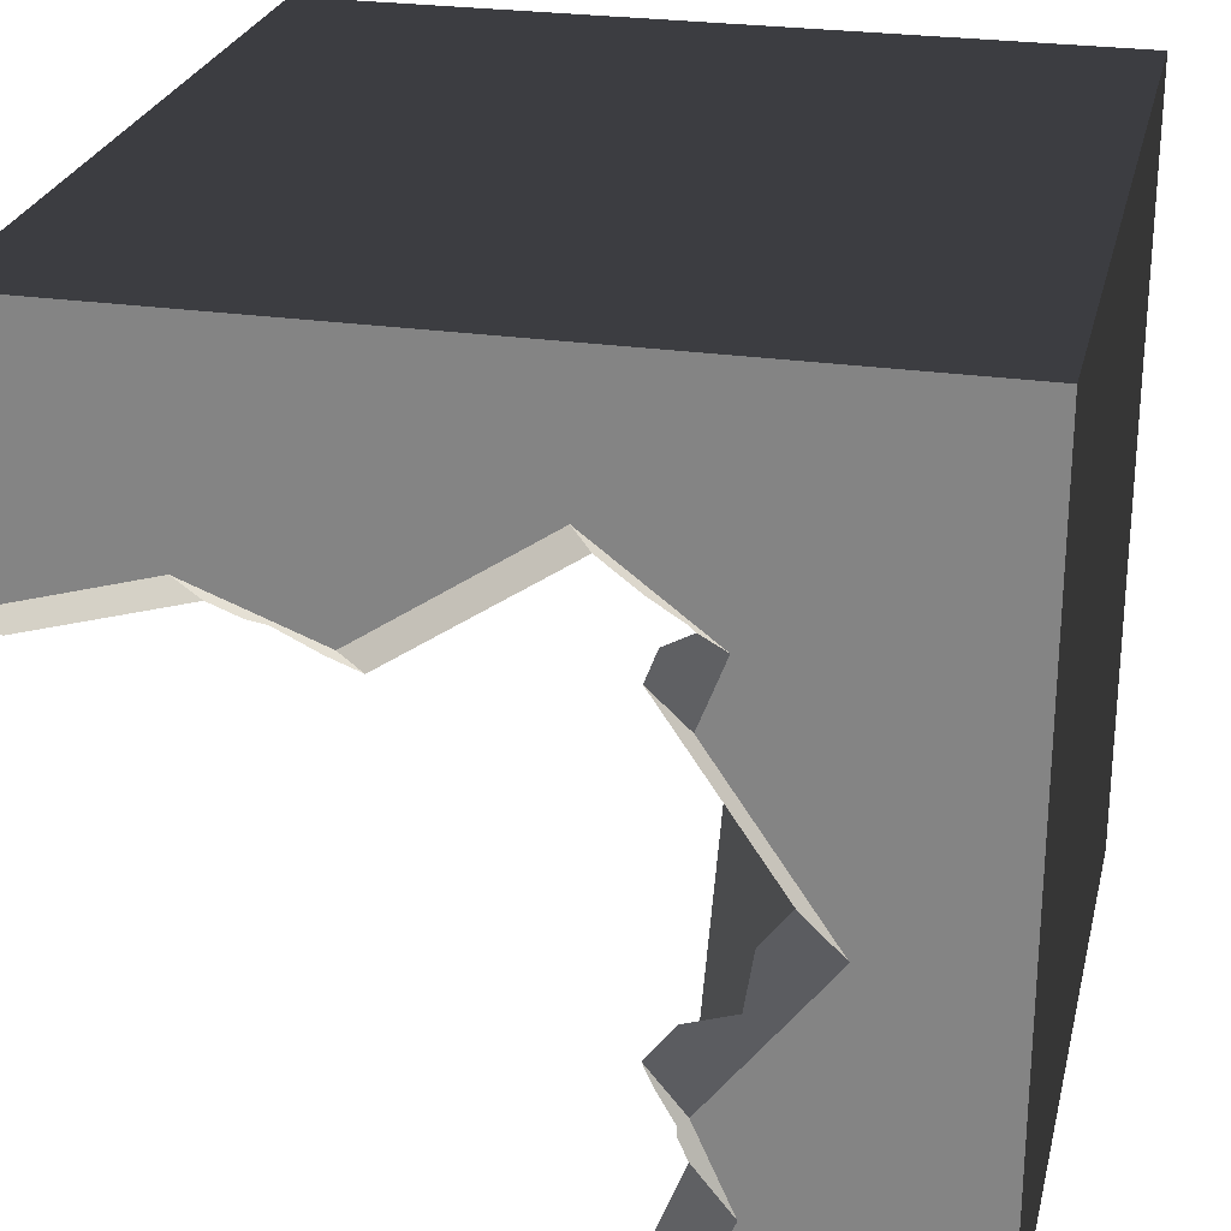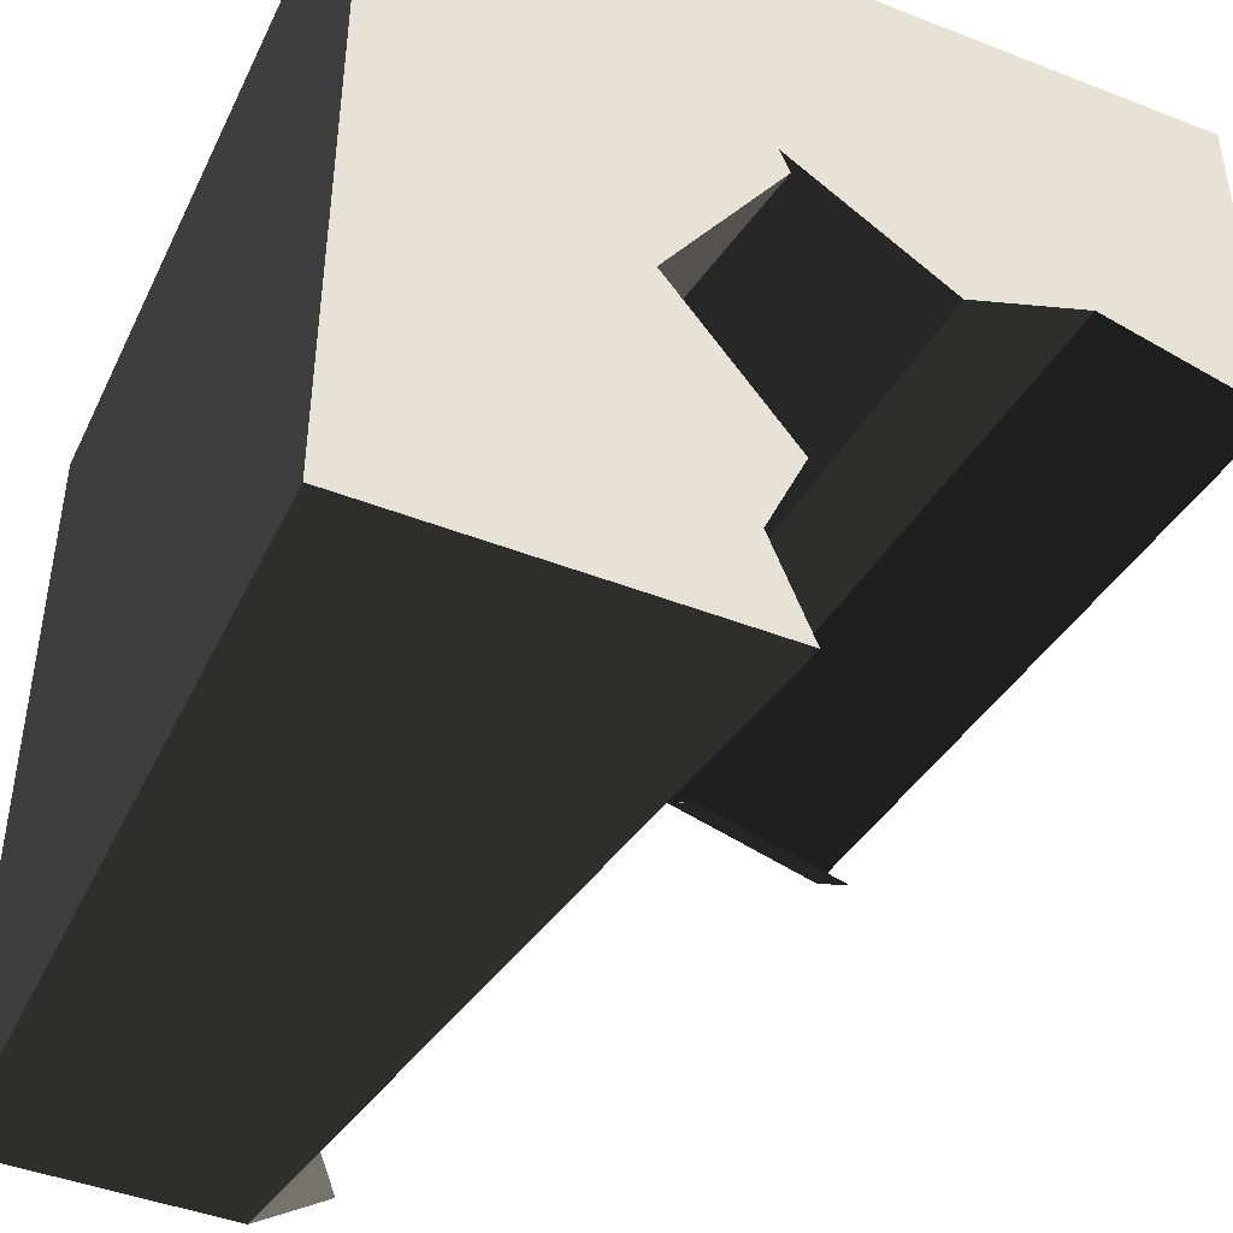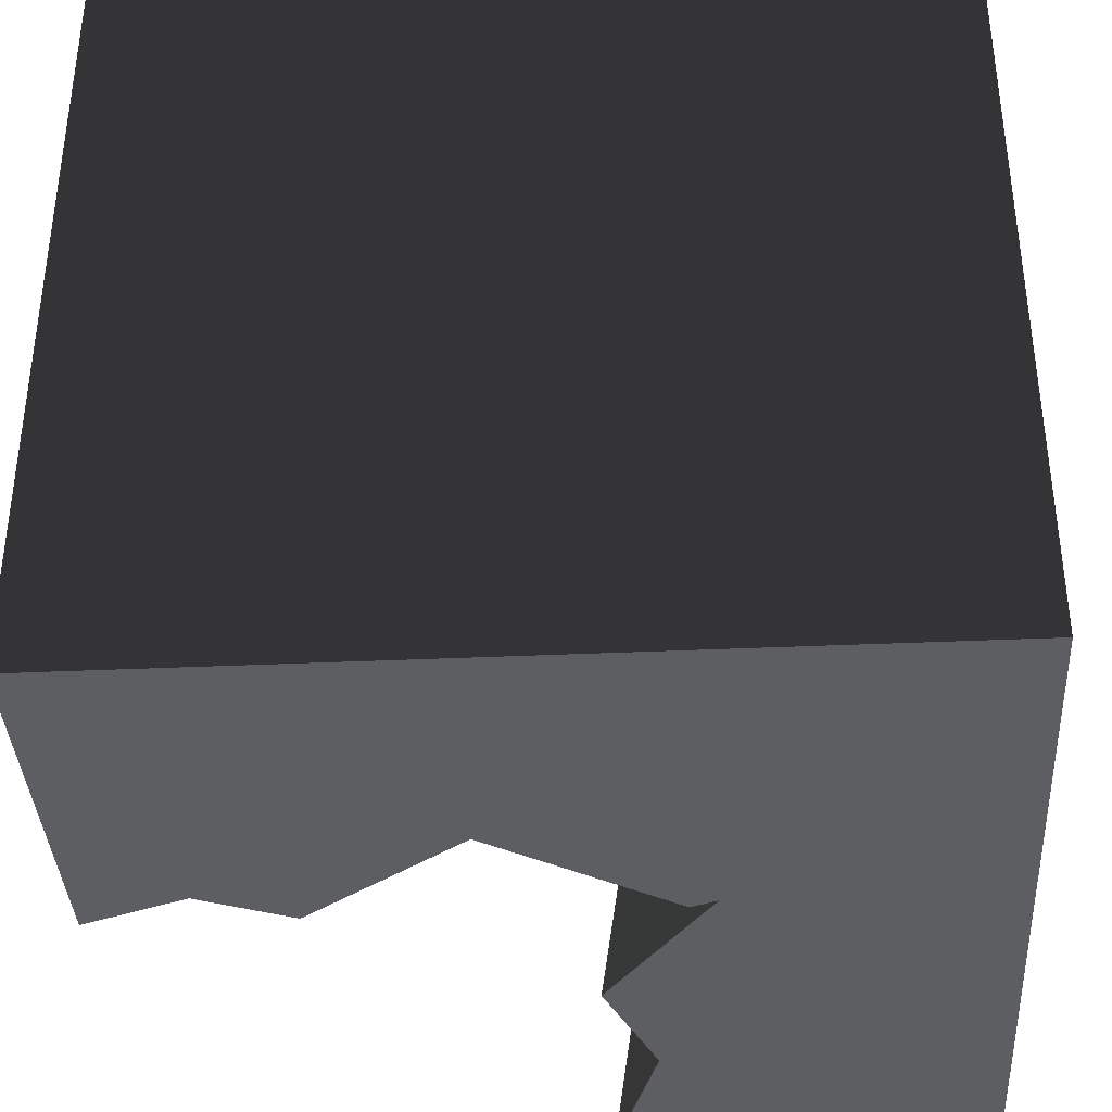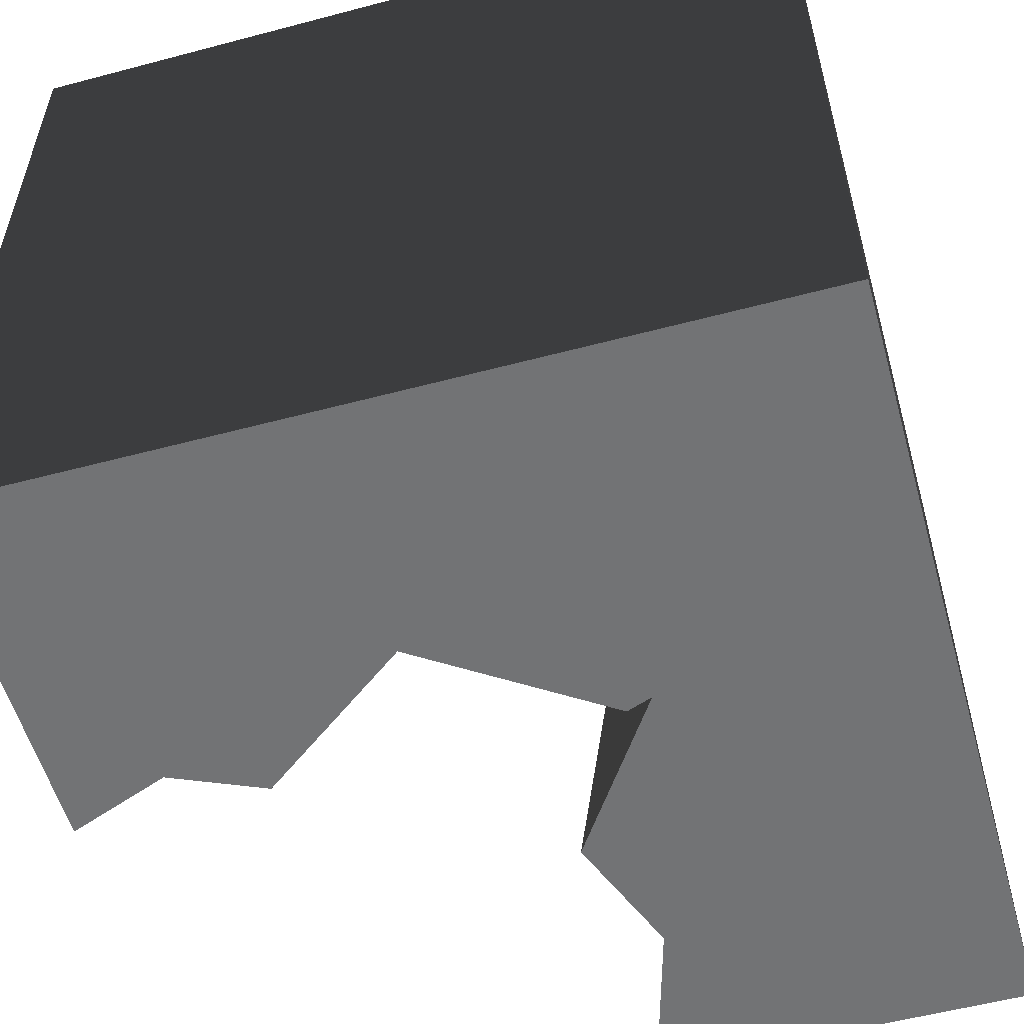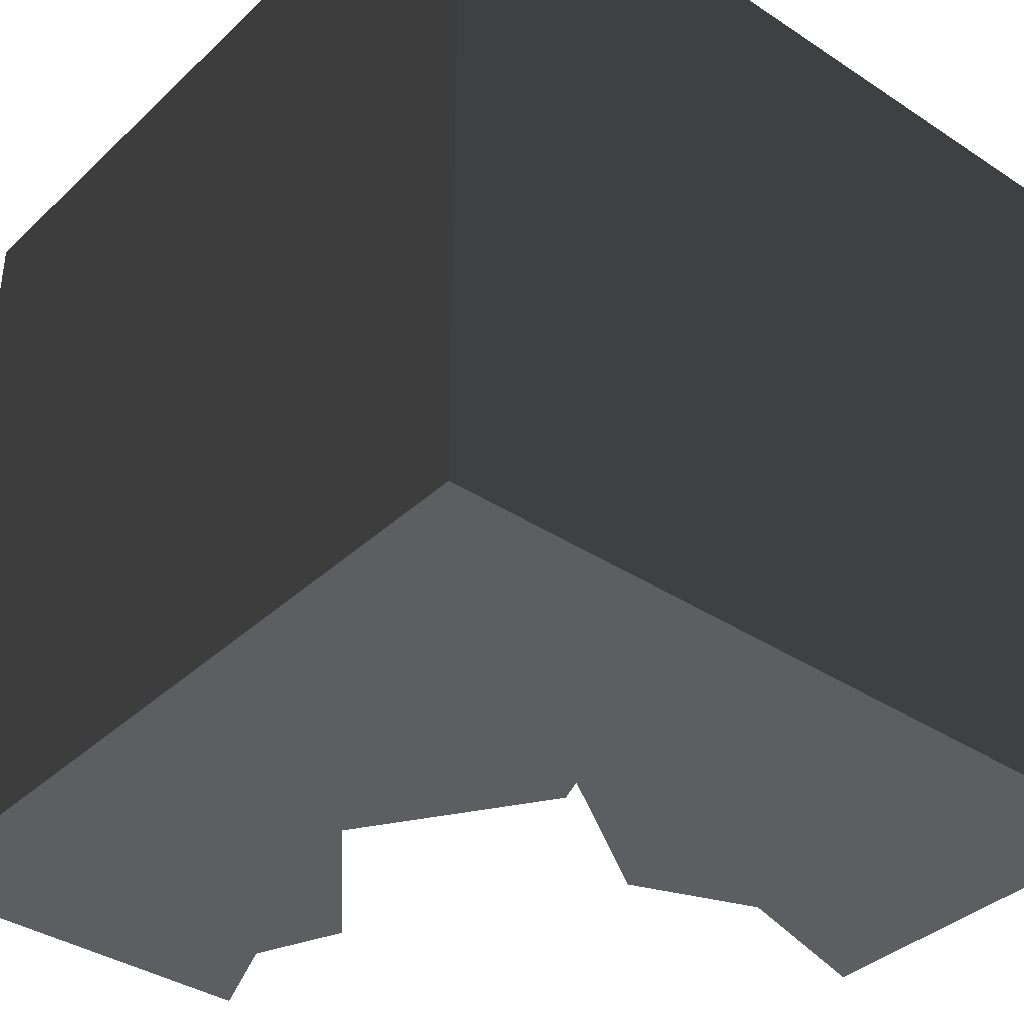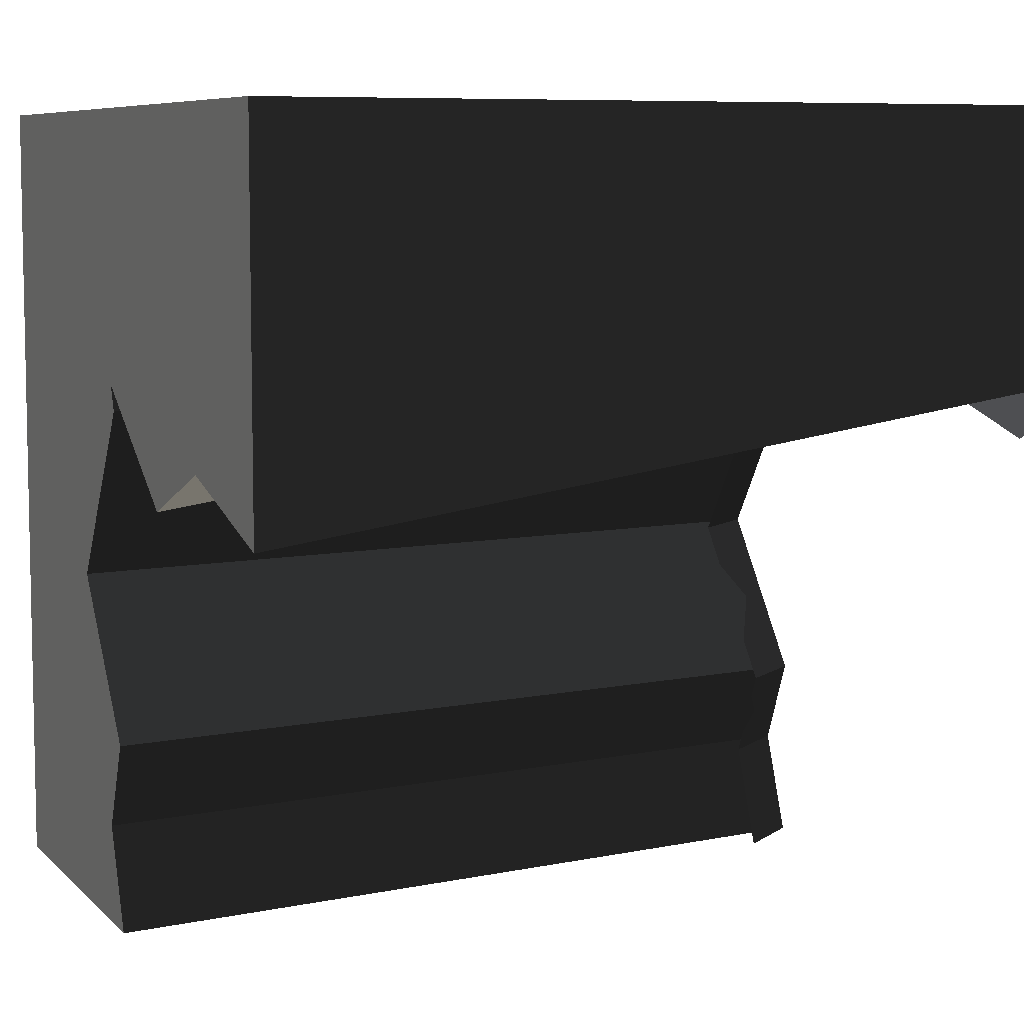
<metadata>
{"format":"obj","ext":"obj","renderer":"f3d","projection":"perspective","resolution":1024,"background":"white","views":[{"elev":25.9,"azim":-167.0,"up":"+Z"},{"elev":-44.4,"azim":-24.5,"up":"+Z"},{"elev":-37.6,"azim":-86.7,"up":"+Y"},{"elev":-55.7,"azim":-74.4,"up":"+Y"},{"elev":-37.3,"azim":-40.2,"up":"+Y"},{"elev":7.3,"azim":66.7,"up":"+Z"}]}
</metadata>
<code>
g cliffBrown_cornerInnerTop
v 3.137 10 -3.586
v 1.678 10 -5.75
v 4.584 3.281e-15 -3.586
v 3.126 3.281e-15 -5.75
v 3.137 10 -7.663
v 4.584 3.281e-15 -7.663
v 2.658 10 -8.76
v 3.137 10 -10
v 4.106 0 -8.76
v 4.584 2.432e-15 -10
v 10 2.461e-15 -1.169e-12
v 0 2.461e-15 0
v 10 10 -1.169e-12
v 0 10 0
v 0 2.461e-15 -10
v 0 10 -10
v 10 2.432e-15 -4.584
v 10 10 -3.137
v 7.957 2.461e-15 -3.996
v 7.957 10 -2.549
v 6.414 3.281e-15 -4.584
v 6.414 10 -3.137
v 4.464 3.198e-15 -3.27
v 2.824 10 -2.765
v 4.25 0.7971 -3.01
v 4.25 10 -1.678
v 3.78 9.182 -3.586
v 2.322 9.182 -5.75
v 3.78 9.182 -7.663
v 3.66 9.182 -7.938
v 3.38 9.386 -8.212
v 3.421 9.182 -8.486
v 3.302 9.182 -8.76
v 2.686 9.182 -6.229
v 2.729 9.591 -6.707
v 3.415 9.182 -7.185
v 3.78 9.182 -10
v 7.957 9.182 -3.192
v 10 9.182 -3.78
v 4.25 9.182 -2.322
v 6.414 9.182 -3.78
v 6.803 9.182 -3.632
v 7.186 9.591 -3.164
v 7.569 9.182 -3.34
v 3.221 9.529 -2.833
v 3.632 9.182 -3.197
v 3.293 9.591 -2.729
v 3.771 9.182 -2.686
f 2 1 3
f 3 4 2
f 5 2 4
f 4 6 5
f 8 7 9
f 9 10 8
f 12 11 13
f 13 14 12
f 8 10 15
f 15 16 8
f 7 5 6
f 6 9 7
f 13 11 17
f 17 18 13
f 20 19 21
f 21 22 20
f 12 14 16
f 16 15 12
f 12 15 10
f 10 9 12
f 9 4 12
f 4 9 6
f 12 4 23
f 23 4 3
f 23 11 12
f 23 21 11
f 21 19 11
f 19 17 11
f 18 17 19
f 19 20 18
f 1 24 25
f 25 23 1
f 23 3 1
f 25 24 26
f 21 23 25
f 25 22 21
f 25 26 22
f 2 3 1
f 3 2 4
f 1 27 28
f 28 2 1
f 1 28 27
f 28 1 2
f 5 29 30
f 30 7 5
f 30 31 7
f 31 32 7
f 32 33 7
f 5 30 29
f 30 5 7
f 30 7 31
f 31 7 32
f 32 7 33
f 7 2 5
f 16 2 7
f 7 8 16
f 16 14 2
f 24 2 14
f 14 26 24
f 14 13 26
f 13 22 26
f 13 20 22
f 13 18 20
f 2 24 1
f 7 5 2
f 16 7 2
f 7 16 8
f 16 2 14
f 24 14 2
f 14 24 26
f 14 26 13
f 13 26 22
f 13 22 20
f 13 20 18
f 2 1 24
f 5 4 2
f 4 5 6
f 2 28 34
f 34 35 2
f 35 5 2
f 35 36 5
f 36 29 5
f 2 34 28
f 34 2 35
f 35 2 5
f 35 5 36
f 36 5 29
f 8 9 7
f 9 8 10
f 12 13 11
f 13 12 14
f 7 33 37
f 37 8 7
f 7 37 33
f 37 7 8
f 8 15 10
f 15 8 16
f 7 6 5
f 6 7 9
f 13 17 11
f 17 13 18
f 20 21 19
f 21 20 22
f 39 38 20
f 20 18 39
f 39 20 38
f 20 39 18
f 12 16 14
f 16 12 15
f 12 10 15
f 10 12 9
f 9 12 4
f 4 6 9
f 12 23 4
f 23 3 4
f 23 12 11
f 23 11 21
f 21 11 19
f 19 11 17
f 41 40 26
f 26 22 41
f 41 26 40
f 26 41 22
f 18 19 17
f 19 18 20
f 42 41 22
f 22 43 42
f 43 22 20
f 43 20 38
f 38 44 43
f 42 22 41
f 22 42 43
f 43 20 22
f 43 38 20
f 38 43 44
f 1 24 45
f 45 46 1
f 46 27 1
f 1 45 24
f 45 1 46
f 46 1 27
f 1 25 24
f 25 1 23
f 23 1 3
f 25 26 24
f 21 25 23
f 25 21 22
f 25 22 26
f 47 45 24
f 47 24 26
f 47 26 40
f 40 48 47
f 47 24 45
f 47 26 24
f 47 40 26
f 40 47 48

</code>
